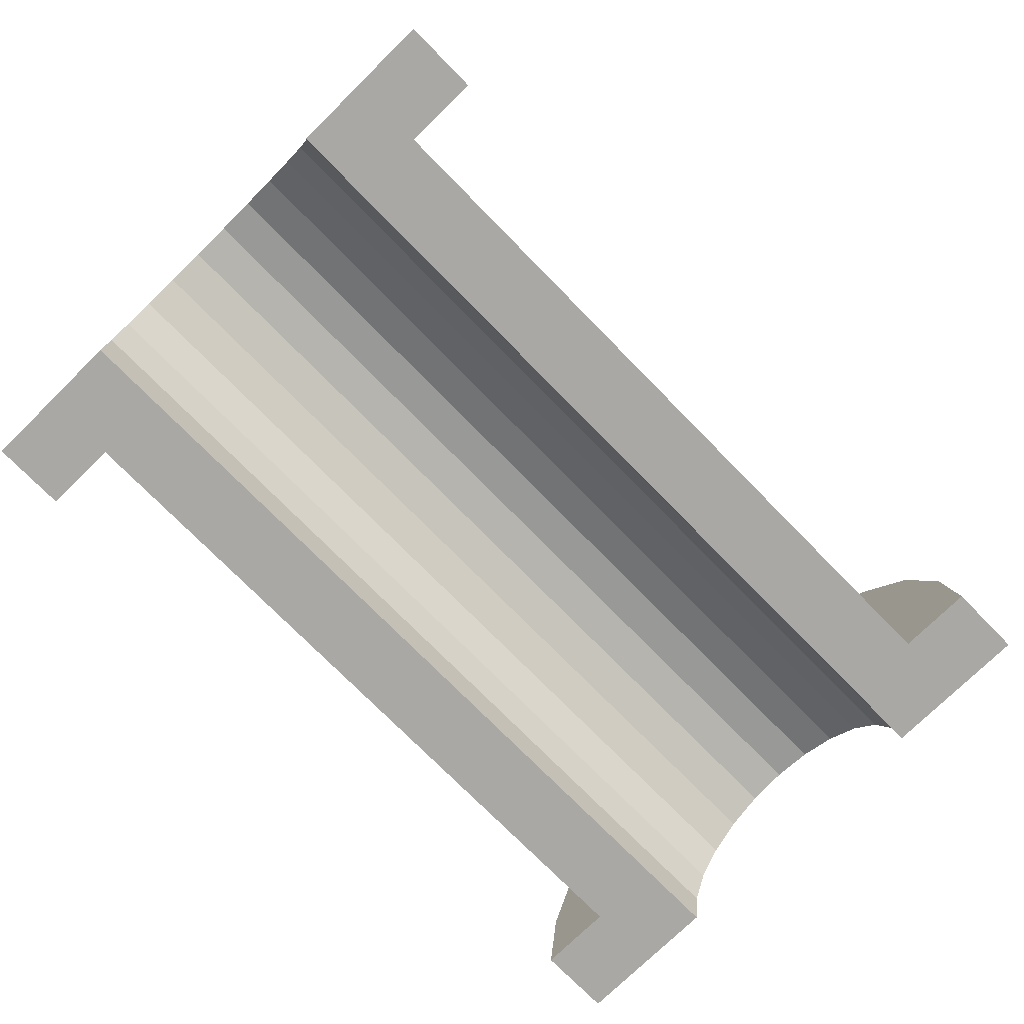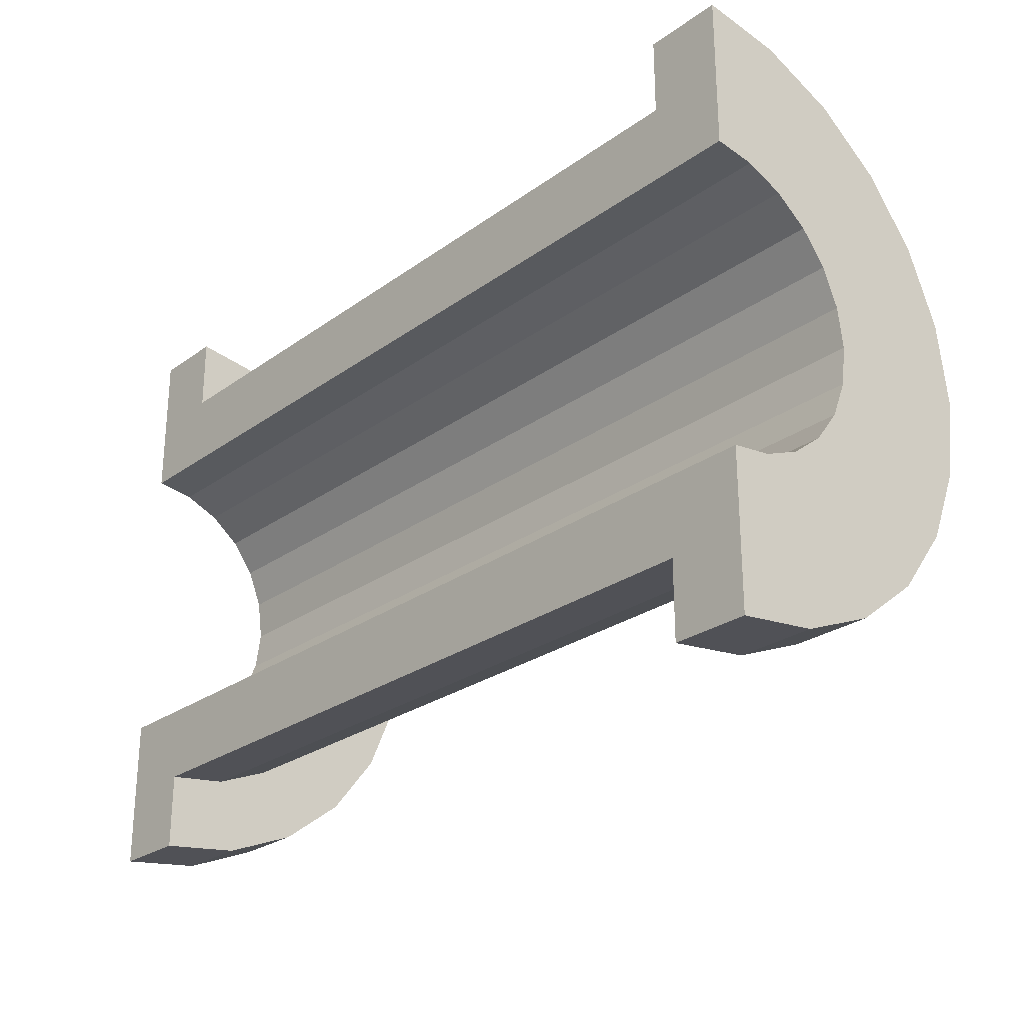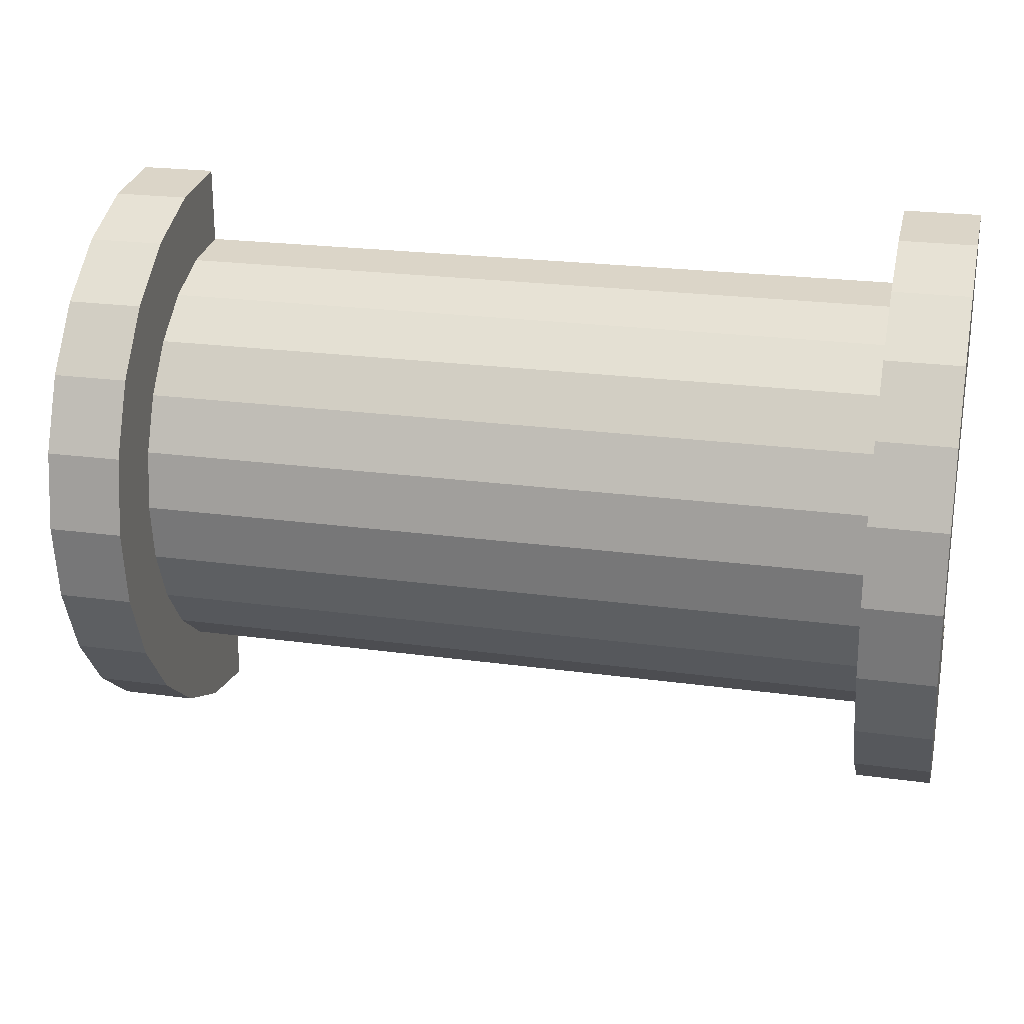
<metadata>
{"format":"obj","ext":"obj","renderer":"f3d","projection":"perspective","resolution":1024,"background":"white","views":[{"elev":-75.0,"azim":-45.5,"up":"+Z"},{"elev":-26.1,"azim":-131.6,"up":"+Y"},{"elev":22.7,"azim":13.3,"up":"+Y"}]}
</metadata>
<code>
v 12.83 0.7765 2.898
v 22.61 0 3
v 22.61 0.7765 2.898
v 22.61 0 3
v 12.83 0.7765 2.898
v 12.83 0 3
v 22.61 3 0
v 12.83 3 0
v 22.61 3 0
v 12.83 3 0
v 22.61 3 0
v 12.83 3 0
v 12.83 -2.898 0.7765
v 22.61 -3 0
v 22.61 -2.898 0.7765
v 22.61 -3 0
v 12.83 -2.898 0.7765
v 12.83 -3 0
v 22.61 2.598 1.5
v 12.83 2.121 2.121
v 22.61 2.121 2.121
v 12.83 2.121 2.121
v 22.61 2.598 1.5
v 12.83 2.598 1.5
v 12.83 2.121 2.121
v 22.61 1.5 2.598
v 22.61 2.121 2.121
v 22.61 1.5 2.598
v 12.83 2.121 2.121
v 12.83 1.5 2.598
v 22.61 2.898 0.7765
v 12.83 2.598 1.5
v 22.61 2.598 1.5
v 12.83 2.598 1.5
v 22.61 2.898 0.7765
v 12.83 2.898 0.7765
v 12.83 -2.598 1.5
v 22.61 -2.121 2.121
v 12.83 -2.121 2.121
v 22.61 -2.121 2.121
v 12.83 -2.598 1.5
v 22.61 -2.598 1.5
v 11.83 1.932 0.5176
v 11.83 3.864 1.035
v 11.83 4 0
v 11.83 3.864 1.035
v 11.83 1.932 0.5176
v 11.83 3.464 2
v 11.83 1.932 0.5176
v 11.83 4 0
v 11.83 2 0
v 11.83 1.732 1
v 11.83 3.464 2
v 11.83 1.932 0.5176
v 11.83 3.464 2
v 11.83 1.732 1
v 11.83 2.828 2.828
v 11.83 1.414 1.414
v 11.83 2.828 2.828
v 11.83 1.732 1
v 11.83 2.828 2.828
v 11.83 1.414 1.414
v 11.83 2 3.464
v 11.83 1 1.732
v 11.83 2 3.464
v 11.83 1.414 1.414
v 11.83 2 3.464
v 11.83 1 1.732
v 11.83 1.035 3.864
v 11.83 0.5176 1.932
v 11.83 1.035 3.864
v 11.83 1 1.732
v 11.83 0 2
v 11.83 1.035 3.864
v 11.83 0.5176 1.932
v 11.83 0 2
v 11.83 0 4
v 11.83 1.035 3.864
v 11.83 -0.5176 1.932
v 11.83 0 4
v 11.83 0 2
v 11.83 -1.035 3.864
v 11.83 -0.5176 1.932
v 11.83 -1 1.732
v 11.83 -0.5176 1.932
v 11.83 -1.035 3.864
v 11.83 0 4
v 11.83 -2 3.464
v 11.83 -1 1.732
v 11.83 -1.414 1.414
v 11.83 -2.828 2.828
v 11.83 -1.414 1.414
v 11.83 -1.732 1
v 11.83 -3.464 2
v 11.83 -1.732 1
v 11.83 -1.932 0.5176
v 11.83 -1 1.732
v 11.83 -2 3.464
v 11.83 -1.035 3.864
v 11.83 -3.864 1.035
v 11.83 -1.932 0.5176
v 11.83 -2 0
v 11.83 -1.414 1.414
v 11.83 -2.828 2.828
v 11.83 -2 3.464
v 11.83 -1.732 1
v 11.83 -3.464 2
v 11.83 -2.828 2.828
v 11.83 -1.932 0.5176
v 11.83 -3.864 1.035
v 11.83 -3.464 2
v 11.83 -3.864 1.035
v 11.83 -2 0
v 11.83 -4 0
v 12.83 1.5 2.598
v 22.61 0.7765 2.898
v 22.61 1.5 2.598
v 22.61 0.7765 2.898
v 12.83 1.5 2.598
v 12.83 0.7765 2.898
v 22.61 3 0
v 12.83 2.898 0.7765
v 22.61 2.898 0.7765
v 12.83 2.898 0.7765
v 22.61 3 0
v 12.83 3 0
v 12.83 -3 0
v 22.61 -3 0
v 12.83 -3 0
v 22.61 -3 0
v 12.83 -3 0
v 22.61 -3 0
v 12.83 -2.898 0.7765
v 22.61 -2.598 1.5
v 12.83 -2.598 1.5
v 22.61 -2.598 1.5
v 12.83 -2.898 0.7765
v 22.61 -2.898 0.7765
v 12.83 -1.5 2.598
v 22.61 -2.121 2.121
v 22.61 -1.5 2.598
v 22.61 -2.121 2.121
v 12.83 -1.5 2.598
v 12.83 -2.121 2.121
v 12.83 0 3
v 22.61 -0.7765 2.898
v 22.61 0 3
v 22.61 -0.7765 2.898
v 12.83 0 3
v 12.83 -0.7765 2.898
v 12.83 -0.7765 2.898
v 22.61 -1.5 2.598
v 22.61 -0.7765 2.898
v 22.61 -1.5 2.598
v 12.83 -0.7765 2.898
v 12.83 -1.5 2.598
v 11.83 0 2
v 23.61 0.5176 1.932
v 23.61 0 2
v 23.61 0.5176 1.932
v 11.83 0 2
v 11.83 0.5176 1.932
v 23.61 2 0
v 23.61 2 0
v 11.83 2 0
v 23.61 -2 0
v 11.83 -1.932 0.5176
v 23.61 -1.932 0.5176
v 11.83 -1.932 0.5176
v 23.61 -2 0
v 11.83 -2 0
v 23.61 -2 0
v 23.61 -2 0
v 11.83 -2 0
v 11.83 -1.414 1.414
v 23.61 -1 1.732
v 23.61 -1.414 1.414
v 23.61 -1 1.732
v 11.83 -1.414 1.414
v 11.83 -1 1.732
v 11.83 1.732 1
v 23.61 1.414 1.414
v 11.83 1.414 1.414
v 23.61 1.414 1.414
v 11.83 1.732 1
v 23.61 1.732 1
v 11.83 1.932 0.5176
v 23.61 2 0
v 23.61 1.932 0.5176
v 23.61 2 0
v 11.83 1.932 0.5176
v 11.83 2 0
v 11.83 -0.5176 1.932
v 23.61 0 2
v 23.61 -0.5176 1.932
v 23.61 0 2
v 11.83 -0.5176 1.932
v 11.83 0 2
v 11.83 1 1.732
v 23.61 1.414 1.414
v 23.61 1 1.732
v 23.61 1.414 1.414
v 11.83 1 1.732
v 11.83 1.414 1.414
v 11.83 0.5176 1.932
v 23.61 1 1.732
v 23.61 0.5176 1.932
v 23.61 1 1.732
v 11.83 0.5176 1.932
v 11.83 1 1.732
v 11.83 1.932 0.5176
v 23.61 1.732 1
v 11.83 1.732 1
v 23.61 1.732 1
v 11.83 1.932 0.5176
v 23.61 1.932 0.5176
v 23.61 -1.732 1
v 11.83 -1.414 1.414
v 23.61 -1.414 1.414
v 11.83 -1.414 1.414
v 23.61 -1.732 1
v 11.83 -1.732 1
v 11.83 -1 1.732
v 23.61 -0.5176 1.932
v 23.61 -1 1.732
v 23.61 -0.5176 1.932
v 11.83 -1 1.732
v 11.83 -0.5176 1.932
v 23.61 -1.932 0.5176
v 11.83 -1.732 1
v 23.61 -1.732 1
v 11.83 -1.732 1
v 23.61 -1.932 0.5176
v 11.83 -1.932 0.5176
v 11.83 -3.864 1.035
v 12.83 -3.464 2
v 11.83 -3.464 2
v 12.83 -3.464 2
v 11.83 -3.864 1.035
v 12.83 -3.864 1.035
v 12.83 4 0
v 11.83 4 0
v 12.83 4 0
v 12.83 3.864 1.035
v 11.83 3.464 2
v 12.83 3.464 2
v 11.83 3.464 2
v 12.83 3.864 1.035
v 11.83 3.864 1.035
v 12.83 3.464 2
v 11.83 2.828 2.828
v 12.83 2.828 2.828
v 11.83 2.828 2.828
v 12.83 3.464 2
v 11.83 3.464 2
v 11.83 -3.464 2
v 12.83 -2.828 2.828
v 11.83 -2.828 2.828
v 12.83 -2.828 2.828
v 11.83 -3.464 2
v 12.83 -3.464 2
v 11.83 -2 3.464
v 12.83 -2.828 2.828
v 12.83 -2 3.464
v 12.83 -2.828 2.828
v 11.83 -2 3.464
v 11.83 -2.828 2.828
v 11.83 1.035 3.864
v 12.83 0 4
v 12.83 1.035 3.864
v 12.83 0 4
v 11.83 1.035 3.864
v 11.83 0 4
v 11.83 2.828 2.828
v 12.83 2 3.464
v 12.83 2.828 2.828
v 12.83 2 3.464
v 11.83 2.828 2.828
v 11.83 2 3.464
v 12.83 4 0
v 11.83 3.864 1.035
v 12.83 3.864 1.035
v 11.83 3.864 1.035
v 12.83 4 0
v 11.83 4 0
v 12.83 -4 0
v 11.83 -4 0
v 12.83 -4 0
v 11.83 -3.864 1.035
v 12.83 -4 0
v 12.83 -3.864 1.035
v 12.83 -4 0
v 11.83 -3.864 1.035
v 11.83 -4 0
v 11.83 0 4
v 12.83 -1.035 3.864
v 12.83 0 4
v 12.83 -1.035 3.864
v 11.83 0 4
v 11.83 -1.035 3.864
v 12.83 3.864 1.035
v 12.83 2.898 0.7765
v 12.83 3 0
v 12.83 2.598 1.5
v 12.83 3.464 2
v 12.83 2.828 2.828
v 12.83 3.464 2
v 12.83 2.598 1.5
v 12.83 2.898 0.7765
v 12.83 2.828 2.828
v 12.83 2.121 2.121
v 12.83 2.598 1.5
v 12.83 2 3.464
v 12.83 2.121 2.121
v 12.83 2.828 2.828
v 12.83 2 3.464
v 12.83 1.5 2.598
v 12.83 2.121 2.121
v 12.83 1.035 3.864
v 12.83 1.5 2.598
v 12.83 2 3.464
v 12.83 1.035 3.864
v 12.83 0.7765 2.898
v 12.83 1.5 2.598
v 12.83 0 4
v 12.83 0.7765 2.898
v 12.83 1.035 3.864
v 12.83 0 4
v 12.83 0 3
v 12.83 0.7765 2.898
v 12.83 0 4
v 12.83 -0.7765 2.898
v 12.83 0 3
v 12.83 -1.035 3.864
v 12.83 -0.7765 2.898
v 12.83 0 4
v 12.83 -1.035 3.864
v 12.83 -1.5 2.598
v 12.83 -0.7765 2.898
v 12.83 -2 3.464
v 12.83 -1.5 2.598
v 12.83 -1.035 3.864
v 12.83 -2 3.464
v 12.83 -2.121 2.121
v 12.83 -1.5 2.598
v 12.83 -2.828 2.828
v 12.83 -2.121 2.121
v 12.83 -2 3.464
v 12.83 -2.121 2.121
v 12.83 -2.828 2.828
v 12.83 -2.598 1.5
v 12.83 -3.464 2
v 12.83 -2.598 1.5
v 12.83 -2.828 2.828
v 12.83 -2.598 1.5
v 12.83 -3.464 2
v 12.83 -2.898 0.7765
v 12.83 -3.864 1.035
v 12.83 -2.898 0.7765
v 12.83 -3.464 2
v 12.83 -2.898 0.7765
v 12.83 -3.864 1.035
v 12.83 -3 0
v 12.83 -4 0
v 12.83 -3 0
v 12.83 -3.864 1.035
v 12.83 -3 0
v 12.83 -4 0
v 12.83 -3 0
v 12.83 -3 0
v 12.83 -4 0
v 12.83 -4 0
v 12.83 3 0
v 12.83 4 0
v 12.83 3.864 1.035
v 12.83 2.898 0.7765
v 12.83 3.864 1.035
v 12.83 3.464 2
v 12.83 4 0
v 12.83 3 0
v 12.83 4 0
v 12.83 4 0
v 12.83 3 0
v 12.83 3 0
v 11.83 2 3.464
v 12.83 1.035 3.864
v 12.83 2 3.464
v 12.83 1.035 3.864
v 11.83 2 3.464
v 11.83 1.035 3.864
v 11.83 -1.035 3.864
v 12.83 -2 3.464
v 12.83 -1.035 3.864
v 12.83 -2 3.464
v 11.83 -1.035 3.864
v 11.83 -2 3.464
v 22.61 1.035 3.864
v 23.61 0 4
v 23.61 1.035 3.864
v 23.61 0 4
v 22.61 1.035 3.864
v 22.61 0 4
v 23.61 4 0
v 22.61 4 0
v 23.61 4 0
v 22.61 4 0
v 23.61 4 0
v 22.61 4 0
v 23.61 3.464 2
v 22.61 2.828 2.828
v 23.61 2.828 2.828
v 22.61 2.828 2.828
v 23.61 3.464 2
v 22.61 3.464 2
v 22.61 2.828 2.828
v 23.61 2 3.464
v 23.61 2.828 2.828
v 23.61 2 3.464
v 22.61 2.828 2.828
v 22.61 2 3.464
v 23.61 3.864 1.035
v 22.61 3.464 2
v 23.61 3.464 2
v 22.61 3.464 2
v 23.61 3.864 1.035
v 22.61 3.864 1.035
v 22.61 -3.464 2
v 23.61 -2.828 2.828
v 22.61 -2.828 2.828
v 23.61 -2.828 2.828
v 22.61 -3.464 2
v 23.61 -3.464 2
v 22.61 -4 0
v 22.61 -3 0
v 22.61 -3 0
v 22.61 -3 0
v 22.61 -3.864 1.035
v 22.61 -3.464 2
v 22.61 -4 0
v 22.61 -3 0
v 22.61 -4 0
v 22.61 -3 0
v 22.61 -4 0
v 22.61 -3.864 1.035
v 22.61 3 0
v 22.61 4 0
v 22.61 4 0
v 22.61 4 0
v 22.61 2.898 0.7765
v 22.61 3.864 1.035
v 22.61 3 0
v 22.61 4 0
v 22.61 3 0
v 22.61 4 0
v 22.61 3 0
v 22.61 2.898 0.7765
v 22.61 3.864 1.035
v 22.61 2.898 0.7765
v 22.61 3.464 2
v 22.61 2.598 1.5
v 22.61 3.464 2
v 22.61 2.898 0.7765
v 22.61 3.464 2
v 22.61 2.598 1.5
v 22.61 2.828 2.828
v 22.61 2.121 2.121
v 22.61 2.828 2.828
v 22.61 2.598 1.5
v 22.61 2.121 2.121
v 22.61 2 3.464
v 22.61 2.828 2.828
v 22.61 1.5 2.598
v 22.61 2 3.464
v 22.61 2.121 2.121
v 22.61 1.5 2.598
v 22.61 1.035 3.864
v 22.61 2 3.464
v 22.61 0.7765 2.898
v 22.61 1.035 3.864
v 22.61 1.5 2.598
v 22.61 0 3
v 22.61 1.035 3.864
v 22.61 0.7765 2.898
v 22.61 0 3
v 22.61 0 4
v 22.61 1.035 3.864
v 22.61 -0.7765 2.898
v 22.61 0 4
v 22.61 0 3
v 22.61 -0.7765 2.898
v 22.61 -1.035 3.864
v 22.61 0 4
v 22.61 -1.5 2.598
v 22.61 -1.035 3.864
v 22.61 -0.7765 2.898
v 22.61 -1.5 2.598
v 22.61 -2 3.464
v 22.61 -1.035 3.864
v 22.61 -2.121 2.121
v 22.61 -2 3.464
v 22.61 -1.5 2.598
v 22.61 -2.828 2.828
v 22.61 -2.121 2.121
v 22.61 -2.598 1.5
v 22.61 -2.121 2.121
v 22.61 -2.828 2.828
v 22.61 -2 3.464
v 22.61 -3.464 2
v 22.61 -2.598 1.5
v 22.61 -2.898 0.7765
v 22.61 -3.464 2
v 22.61 -2.898 0.7765
v 22.61 -3 0
v 22.61 -2.598 1.5
v 22.61 -3.464 2
v 22.61 -2.828 2.828
v 22.61 2 3.464
v 23.61 1.035 3.864
v 23.61 2 3.464
v 23.61 1.035 3.864
v 22.61 2 3.464
v 22.61 1.035 3.864
v 23.61 1.414 1.414
v 23.61 2.828 2.828
v 23.61 2 3.464
v 23.61 2.828 2.828
v 23.61 1.932 0.5176
v 23.61 2 0
v 23.61 2.828 2.828
v 23.61 1.732 1
v 23.61 1.932 0.5176
v 23.61 2.828 2.828
v 23.61 1.414 1.414
v 23.61 1.732 1
v 23.61 1 1.732
v 23.61 2 3.464
v 23.61 1.035 3.864
v 23.61 2 3.464
v 23.61 1 1.732
v 23.61 1.414 1.414
v 23.61 1.035 3.864
v 23.61 0.5176 1.932
v 23.61 1 1.732
v 23.61 0 4
v 23.61 0.5176 1.932
v 23.61 1.035 3.864
v 23.61 0 4
v 23.61 0 2
v 23.61 0.5176 1.932
v 23.61 0 4
v 23.61 -0.5176 1.932
v 23.61 0 2
v 23.61 -1.035 3.864
v 23.61 -0.5176 1.932
v 23.61 0 4
v 23.61 -0.5176 1.932
v 23.61 -1.035 3.864
v 23.61 -1 1.732
v 23.61 -2 3.464
v 23.61 -1 1.732
v 23.61 -1.035 3.864
v 23.61 -1 1.732
v 23.61 -2 3.464
v 23.61 -1.414 1.414
v 23.61 -2.828 2.828
v 23.61 -1.414 1.414
v 23.61 -2 3.464
v 23.61 -1.414 1.414
v 23.61 -2.828 2.828
v 23.61 -1.732 1
v 23.61 -3.464 2
v 23.61 -1.732 1
v 23.61 -2.828 2.828
v 23.61 -1.732 1
v 23.61 -3.464 2
v 23.61 -1.932 0.5176
v 23.61 -3.864 1.035
v 23.61 -1.932 0.5176
v 23.61 -3.464 2
v 23.61 -1.932 0.5176
v 23.61 -3.864 1.035
v 23.61 -2 0
v 23.61 -4 0
v 23.61 -2 0
v 23.61 -3.864 1.035
v 23.61 -2 0
v 23.61 -4 0
v 23.61 -2 0
v 23.61 -2 0
v 23.61 -4 0
v 23.61 -4 0
v 23.61 2 0
v 23.61 4 0
v 23.61 3.864 1.035
v 23.61 2 0
v 23.61 3.864 1.035
v 23.61 3.464 2
v 23.61 2 0
v 23.61 3.464 2
v 23.61 2.828 2.828
v 23.61 4 0
v 23.61 2 0
v 23.61 4 0
v 23.61 4 0
v 23.61 2 0
v 23.61 2 0
v 23.61 4 0
v 22.61 3.864 1.035
v 23.61 3.864 1.035
v 22.61 3.864 1.035
v 23.61 4 0
v 22.61 4 0
v 22.61 -4 0
v 23.61 -4 0
v 22.61 -4 0
v 23.61 -4 0
v 22.61 -4 0
v 23.61 -4 0
v 22.61 -3.864 1.035
v 23.61 -3.464 2
v 22.61 -3.464 2
v 23.61 -3.464 2
v 22.61 -3.864 1.035
v 23.61 -3.864 1.035
v 22.61 -2 3.464
v 23.61 -2.828 2.828
v 23.61 -2 3.464
v 23.61 -2.828 2.828
v 22.61 -2 3.464
v 22.61 -2.828 2.828
v 22.61 0 4
v 23.61 -1.035 3.864
v 23.61 0 4
v 23.61 -1.035 3.864
v 22.61 0 4
v 22.61 -1.035 3.864
v 22.61 -3.864 1.035
v 23.61 -4 0
v 23.61 -3.864 1.035
v 23.61 -4 0
v 22.61 -3.864 1.035
v 22.61 -4 0
v 22.61 -1.035 3.864
v 23.61 -2 3.464
v 23.61 -1.035 3.864
v 23.61 -2 3.464
v 22.61 -1.035 3.864
v 22.61 -2 3.464
v 23.61 2 0
v 22.61 3 0
v 23.61 4 0
v 23.61 2 0
v 12.83 3 0
v 22.61 3 0
v 11.83 2 0
v 12.83 3 0
v 23.61 2 0
v 11.83 4 0
v 12.83 3 0
v 11.83 2 0
v 12.83 3 0
v 11.83 4 0
v 12.83 4 0
v 23.61 4 0
v 22.61 3 0
v 22.61 4 0
v 12.83 -4 0
v 11.83 -4 0
v 12.83 -3 0
v 22.61 -3 0
v 23.61 -4 0
v 22.61 -4 0
v 23.61 -4 0
v 22.61 -3 0
v 23.61 -2 0
v 12.83 -3 0
v 23.61 -2 0
v 22.61 -3 0
v 12.83 -3 0
v 11.83 -2 0
v 23.61 -2 0
v 11.83 -2 0
v 12.83 -3 0
v 11.83 -4 0
f 1 2 3
f 4 5 6
f 7 8 9
f 10 11 12
f 13 14 15
f 16 17 18
f 19 20 21
f 22 23 24
f 25 26 27
f 28 29 30
f 31 32 33
f 34 35 36
f 37 38 39
f 40 41 42
f 43 44 45
f 46 47 48
f 49 50 51
f 52 53 54
f 55 56 57
f 58 59 60
f 61 62 63
f 64 65 66
f 67 68 69
f 70 71 72
f 73 74 75
f 76 77 78
f 79 80 81
f 82 83 84
f 85 86 87
f 88 89 90
f 91 92 93
f 94 95 96
f 97 98 99
f 100 101 102
f 103 104 105
f 106 107 108
f 109 110 111
f 112 113 114
f 115 116 117
f 118 119 120
f 121 122 123
f 124 125 126
f 127 128 129
f 130 131 132
f 133 134 135
f 136 137 138
f 139 140 141
f 142 143 144
f 145 146 147
f 148 149 150
f 151 152 153
f 154 155 156
f 157 158 159
f 160 161 162
f 163 164 165
f 166 167 168
f 169 170 171
f 172 173 174
f 175 176 177
f 178 179 180
f 181 182 183
f 184 185 186
f 187 188 189
f 190 191 192
f 193 194 195
f 196 197 198
f 199 200 201
f 202 203 204
f 205 206 207
f 208 209 210
f 211 212 213
f 214 215 216
f 217 218 219
f 220 221 222
f 223 224 225
f 226 227 228
f 229 230 231
f 232 233 234
f 235 236 237
f 238 239 240
f 241 242 243
f 244 245 246
f 247 248 249
f 250 251 252
f 253 254 255
f 256 257 258
f 259 260 261
f 262 263 264
f 265 266 267
f 268 269 270
f 271 272 273
f 274 275 276
f 277 278 279
f 280 281 282
f 283 284 285
f 286 287 288
f 289 290 291
f 292 293 294
f 295 296 297
f 298 299 300
f 301 302 303
f 304 305 306
f 307 308 309
f 310 311 312
f 313 314 315
f 316 317 318
f 319 320 321
f 322 323 324
f 325 326 327
f 328 329 330
f 331 332 333
f 334 335 336
f 337 338 339
f 340 341 342
f 343 344 345
f 346 347 348
f 349 350 351
f 352 353 354
f 355 356 357
f 358 359 360
f 361 362 363
f 364 365 366
f 367 368 369
f 370 371 372
f 373 374 375
f 376 377 378
f 379 380 381
f 382 383 384
f 385 386 387
f 388 389 390
f 391 392 393
f 394 395 396
f 397 398 399
f 400 401 402
f 403 404 405
f 406 407 408
f 409 410 411
f 412 413 414
f 415 416 417
f 418 419 420
f 421 422 423
f 424 425 426
f 427 428 429
f 430 431 432
f 433 434 435
f 436 437 438
f 439 440 441
f 442 443 444
f 445 446 447
f 448 449 450
f 451 452 453
f 454 455 456
f 457 458 459
f 460 461 462
f 463 464 465
f 466 467 468
f 469 470 471
f 472 473 474
f 475 476 477
f 478 479 480
f 481 482 483
f 484 485 486
f 487 488 489
f 490 491 492
f 493 494 495
f 496 497 498
f 499 500 501
f 502 503 504
f 505 506 507
f 508 509 510
f 511 512 513
f 514 515 516
f 517 518 519
f 520 521 522
f 523 524 525
f 526 527 528
f 529 530 531
f 532 533 534
f 535 536 537
f 538 539 540
f 541 542 543
f 544 545 546
f 547 548 549
f 550 551 552
f 553 554 555
f 556 557 558
f 559 560 561
f 562 563 564
f 565 566 567
f 568 569 570
f 571 572 573
f 574 575 576
f 577 578 579
f 580 581 582
f 583 584 585
f 586 587 588
f 589 590 591
f 592 593 594
f 595 596 597
f 598 599 600
f 601 602 603
f 604 605 606
f 607 608 609
f 610 611 612
f 613 614 615
f 616 617 618
f 619 620 621
f 622 623 624
f 625 626 627
f 628 629 630
f 631 632 633
f 634 635 636
f 637 638 639
f 640 641 642
f 643 644 645
f 646 647 648
f 649 650 651
f 652 653 654
f 655 656 657
f 658 659 660
f 661 662 663
f 664 665 666
f 667 668 669
f 670 671 672
f 673 674 675
f 676 677 678
f 679 680 681
f 682 683 684

</code>
